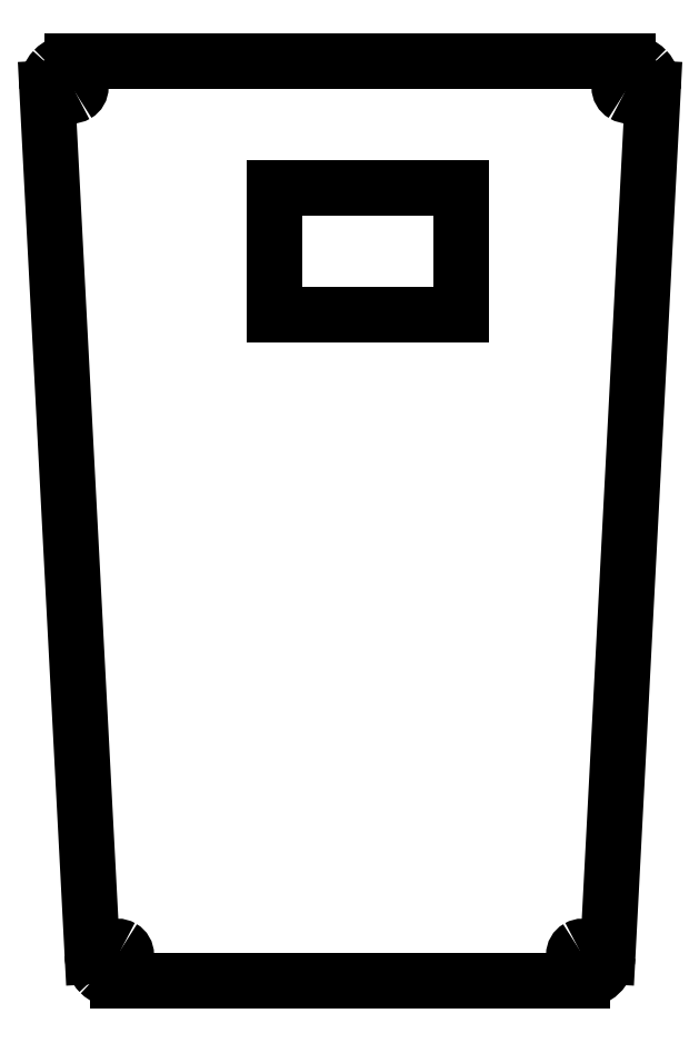
<metadata>
{"format":"dxf","ext":"dxf","renderer":"ezdxf+matplotlib","layout":"modelspace","background":"white","min_lineweight":24,"dpi":150}
</metadata>
<code>
0
SECTION
2
ENTITIES
0
SPLINE
8
0
70
8
71
3
72
8
73
4
74
0
40
0
40
0
40
0
40
0
40
1
40
1
40
1
40
1
10
1.7
20
-0
30
0
10
1.7
20
0.6074
30
0
10
1.376
20
1.169
30
0
10
0.85
20
1.472
30
0
0
SPLINE
8
0
70
8
71
3
72
8
73
4
74
0
40
0
40
0
40
0
40
0
40
1
40
1
40
1
40
1
10
0.85
20
1.472
30
0
10
0.324
20
1.776
30
0
10
-0.324
20
1.776
30
0
10
-0.85
20
1.472
30
0
0
SPLINE
8
0
70
8
71
3
72
8
73
4
74
0
40
0
40
0
40
0
40
0
40
1
40
1
40
1
40
1
10
-0.85
20
1.472
30
0
10
-1.376
20
1.169
30
0
10
-1.7
20
0.6074
30
0
10
-1.7
20
-0
30
0
0
SPLINE
8
0
70
8
71
3
72
8
73
4
74
0
40
0
40
0
40
0
40
0
40
1
40
1
40
1
40
1
10
-1.7
20
-0
30
0
10
-1.7
20
-0.6074
30
0
10
-1.376
20
-1.169
30
0
10
-0.85
20
-1.472
30
0
0
SPLINE
8
0
70
8
71
3
72
8
73
4
74
0
40
0
40
0
40
0
40
0
40
1
40
1
40
1
40
1
10
-0.85
20
-1.472
30
0
10
-0.324
20
-1.776
30
0
10
0.324
20
-1.776
30
0
10
0.85
20
-1.472
30
0
0
SPLINE
8
0
70
8
71
3
72
8
73
4
74
0
40
0
40
0
40
0
40
0
40
1
40
1
40
1
40
1
10
0.85
20
-1.472
30
0
10
1.376
20
-1.169
30
0
10
1.7
20
-0.6074
30
0
10
1.7
20
-0
30
0
0
LINE
8
0
10
1.7
20
-0
30
0
11
1.7
21
-0
31
0
0
SPLINE
8
0
70
8
71
3
72
8
73
4
74
0
40
0
40
0
40
0
40
0
40
1
40
1
40
1
40
1
10
93.7
20
-0
30
0
10
93.7
20
0.6074
30
0
10
93.38
20
1.169
30
0
10
92.85
20
1.472
30
0
0
SPLINE
8
0
70
8
71
3
72
8
73
4
74
0
40
0
40
0
40
0
40
0
40
1
40
1
40
1
40
1
10
92.85
20
1.472
30
0
10
92.32
20
1.776
30
0
10
91.68
20
1.776
30
0
10
91.15
20
1.472
30
0
0
SPLINE
8
0
70
8
71
3
72
8
73
4
74
0
40
0
40
0
40
0
40
0
40
1
40
1
40
1
40
1
10
91.15
20
1.472
30
0
10
90.62
20
1.169
30
0
10
90.3
20
0.6074
30
0
10
90.3
20
-0
30
0
0
SPLINE
8
0
70
8
71
3
72
8
73
4
74
0
40
0
40
0
40
0
40
0
40
1
40
1
40
1
40
1
10
90.3
20
-0
30
0
10
90.3
20
-0.6074
30
0
10
90.62
20
-1.169
30
0
10
91.15
20
-1.472
30
0
0
SPLINE
8
0
70
8
71
3
72
8
73
4
74
0
40
0
40
0
40
0
40
0
40
1
40
1
40
1
40
1
10
91.15
20
-1.472
30
0
10
91.68
20
-1.776
30
0
10
92.32
20
-1.776
30
0
10
92.85
20
-1.472
30
0
0
SPLINE
8
0
70
8
71
3
72
8
73
4
74
0
40
0
40
0
40
0
40
0
40
1
40
1
40
1
40
1
10
92.85
20
-1.472
30
0
10
93.38
20
-1.169
30
0
10
93.7
20
-0.6074
30
0
10
93.7
20
-0
30
0
0
LINE
8
0
10
93.7
20
-0
30
0
11
93.7
21
-0
31
0
0
SPLINE
8
0
70
8
71
3
72
8
73
4
74
0
40
0
40
0
40
0
40
0
40
1
40
1
40
1
40
1
10
102.7
20
171.8
30
0
10
102.7
20
172.4
30
0
10
102.4
20
172.9
30
0
10
101.8
20
173.2
30
0
0
SPLINE
8
0
70
8
71
3
72
8
73
4
74
0
40
0
40
0
40
0
40
0
40
1
40
1
40
1
40
1
10
101.8
20
173.2
30
0
10
101.3
20
173.5
30
0
10
100.7
20
173.5
30
0
10
100.2
20
173.2
30
0
0
SPLINE
8
0
70
8
71
3
72
8
73
4
74
0
40
0
40
0
40
0
40
0
40
1
40
1
40
1
40
1
10
100.2
20
173.2
30
0
10
99.62
20
172.9
30
0
10
99.3
20
172.4
30
0
10
99.3
20
171.8
30
0
0
SPLINE
8
0
70
8
71
3
72
8
73
4
74
0
40
0
40
0
40
0
40
0
40
1
40
1
40
1
40
1
10
99.3
20
171.8
30
0
10
99.3
20
171.2
30
0
10
99.62
20
170.6
30
0
10
100.2
20
170.3
30
0
0
SPLINE
8
0
70
8
71
3
72
8
73
4
74
0
40
0
40
0
40
0
40
0
40
1
40
1
40
1
40
1
10
100.2
20
170.3
30
0
10
100.7
20
170
30
0
10
101.3
20
170
30
0
10
101.8
20
170.3
30
0
0
SPLINE
8
0
70
8
71
3
72
8
73
4
74
0
40
0
40
0
40
0
40
0
40
1
40
1
40
1
40
1
10
101.8
20
170.3
30
0
10
102.4
20
170.6
30
0
10
102.7
20
171.2
30
0
10
102.7
20
171.8
30
0
0
LINE
8
0
10
102.7
20
171.8
30
0
11
102.7
21
171.8
31
0
0
SPLINE
8
0
70
8
71
3
72
8
73
4
74
0
40
0
40
0
40
0
40
0
40
1
40
1
40
1
40
1
10
-7.3
20
171.8
30
0
10
-7.3
20
172.4
30
0
10
-7.624
20
172.9
30
0
10
-8.15
20
173.2
30
0
0
SPLINE
8
0
70
8
71
3
72
8
73
4
74
0
40
0
40
0
40
0
40
0
40
1
40
1
40
1
40
1
10
-8.15
20
173.2
30
0
10
-8.676
20
173.5
30
0
10
-9.324
20
173.5
30
0
10
-9.85
20
173.2
30
0
0
SPLINE
8
0
70
8
71
3
72
8
73
4
74
0
40
0
40
0
40
0
40
0
40
1
40
1
40
1
40
1
10
-9.85
20
173.2
30
0
10
-10.38
20
172.9
30
0
10
-10.7
20
172.4
30
0
10
-10.7
20
171.8
30
0
0
SPLINE
8
0
70
8
71
3
72
8
73
4
74
0
40
0
40
0
40
0
40
0
40
1
40
1
40
1
40
1
10
-10.7
20
171.8
30
0
10
-10.7
20
171.2
30
0
10
-10.38
20
170.6
30
0
10
-9.85
20
170.3
30
0
0
SPLINE
8
0
70
8
71
3
72
8
73
4
74
0
40
0
40
0
40
0
40
0
40
1
40
1
40
1
40
1
10
-9.85
20
170.3
30
0
10
-9.324
20
170
30
0
10
-8.676
20
170
30
0
10
-8.15
20
170.3
30
0
0
SPLINE
8
0
70
8
71
3
72
8
73
4
74
0
40
0
40
0
40
0
40
0
40
1
40
1
40
1
40
1
10
-8.15
20
170.3
30
0
10
-7.624
20
170.6
30
0
10
-7.3
20
171.2
30
0
10
-7.3
20
171.8
30
0
0
LINE
8
0
10
-7.3
20
171.8
30
0
11
-7.3
21
171.8
31
0
0
LINE
8
0
10
-13.99
20
171.5
30
0
11
-4.993
21
-0.2616
31
0
0
LINE
8
0
10
-9
20
176.8
30
0
11
101
21
176.8
31
0
0
LINE
8
0
10
106
20
171.5
30
0
11
96.99
21
-0.2616
31
0
0
LINE
8
0
10
92
20
-5
30
0
11
0
21
-5
31
0
0
SPLINE
8
0
70
8
71
3
72
8
73
4
74
0
40
0
40
0
40
0
40
0
40
1
40
1
40
1
40
1
10
-9
20
176.8
30
0
10
-10.37
20
176.8
30
0
10
-11.68
20
176.2
30
0
10
-12.63
20
175.2
30
0
0
SPLINE
8
0
70
8
71
3
72
8
73
4
74
0
40
0
40
0
40
0
40
0
40
1
40
1
40
1
40
1
10
-12.63
20
175.2
30
0
10
-13.57
20
174.2
30
0
10
-14.06
20
172.9
30
0
10
-13.99
20
171.5
30
0
0
SPLINE
8
0
70
8
71
3
72
8
73
4
74
0
40
0
40
0
40
0
40
0
40
1
40
1
40
1
40
1
10
106
20
171.5
30
0
10
106.1
20
172.9
30
0
10
105.6
20
174.2
30
0
10
104.6
20
175.2
30
0
0
SPLINE
8
0
70
8
71
3
72
8
73
4
74
0
40
0
40
0
40
0
40
0
40
1
40
1
40
1
40
1
10
104.6
20
175.2
30
0
10
103.7
20
176.2
30
0
10
102.4
20
176.8
30
0
10
101
20
176.8
30
0
0
SPLINE
8
0
70
8
71
3
72
8
73
4
74
0
40
0
40
0
40
0
40
0
40
1
40
1
40
1
40
1
10
92
20
-5
30
0
10
94.66
20
-5
30
0
10
96.85
20
-2.918
30
0
10
96.99
20
-0.2616
30
0
0
SPLINE
8
0
70
8
71
3
72
8
73
4
74
0
40
0
40
0
40
0
40
0
40
1
40
1
40
1
40
1
10
-5
20
-0
30
0
10
-5
20
-1.326
30
0
10
-4.473
20
-2.598
30
0
10
-3.536
20
-3.536
30
0
0
SPLINE
8
0
70
8
71
3
72
8
73
4
74
0
40
0
40
0
40
0
40
0
40
1
40
1
40
1
40
1
10
-3.536
20
-3.536
30
0
10
-2.598
20
-4.473
30
0
10
-1.326
20
-5
30
0
10
0
20
-5
30
0
0
LINE
8
0
10
31
20
151.8
30
0
11
68
21
151.8
31
0
0
LINE
8
0
10
68
20
151.8
30
0
11
68
21
126.8
31
0
0
LINE
8
0
10
68
20
126.8
30
0
11
31
21
126.8
31
0
0
LINE
8
0
10
31
20
126.8
30
0
11
31
21
151.8
31
0
0
ENDSEC
0
EOF

</code>
